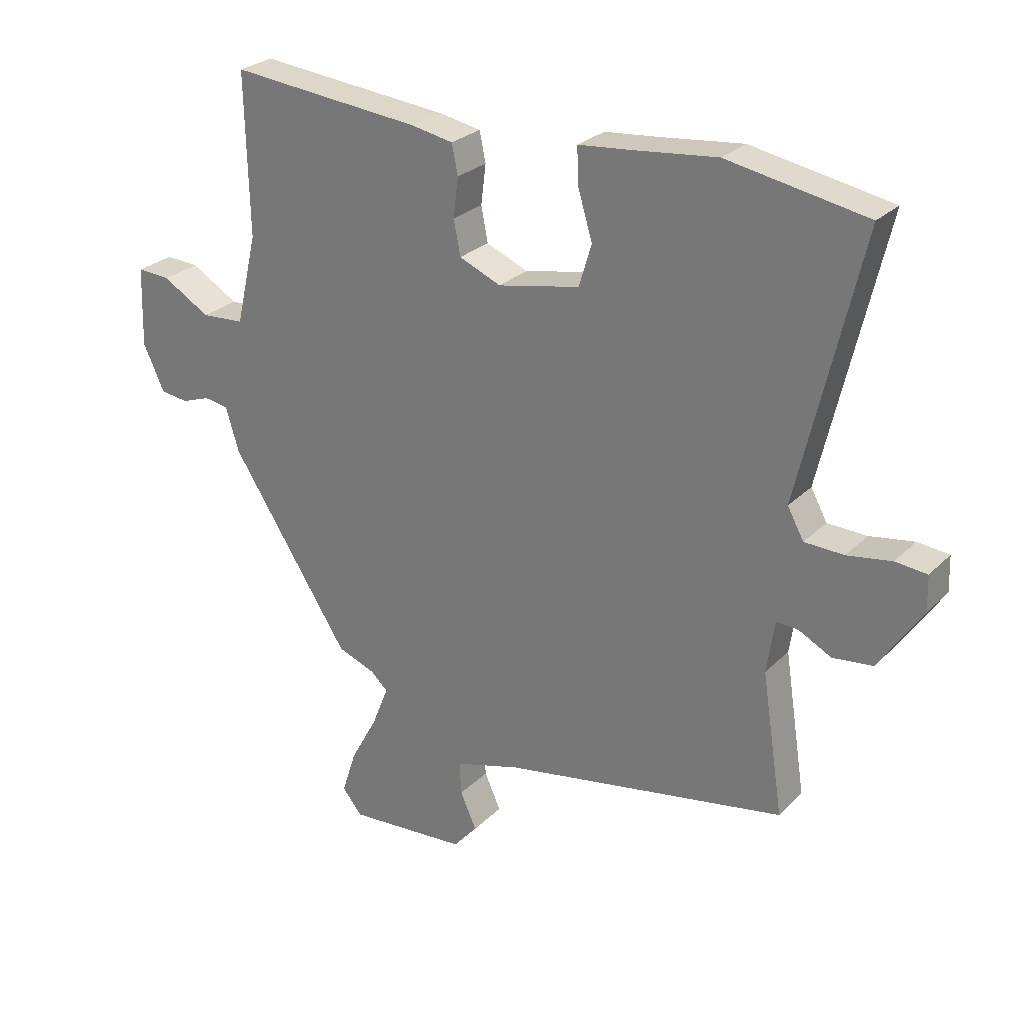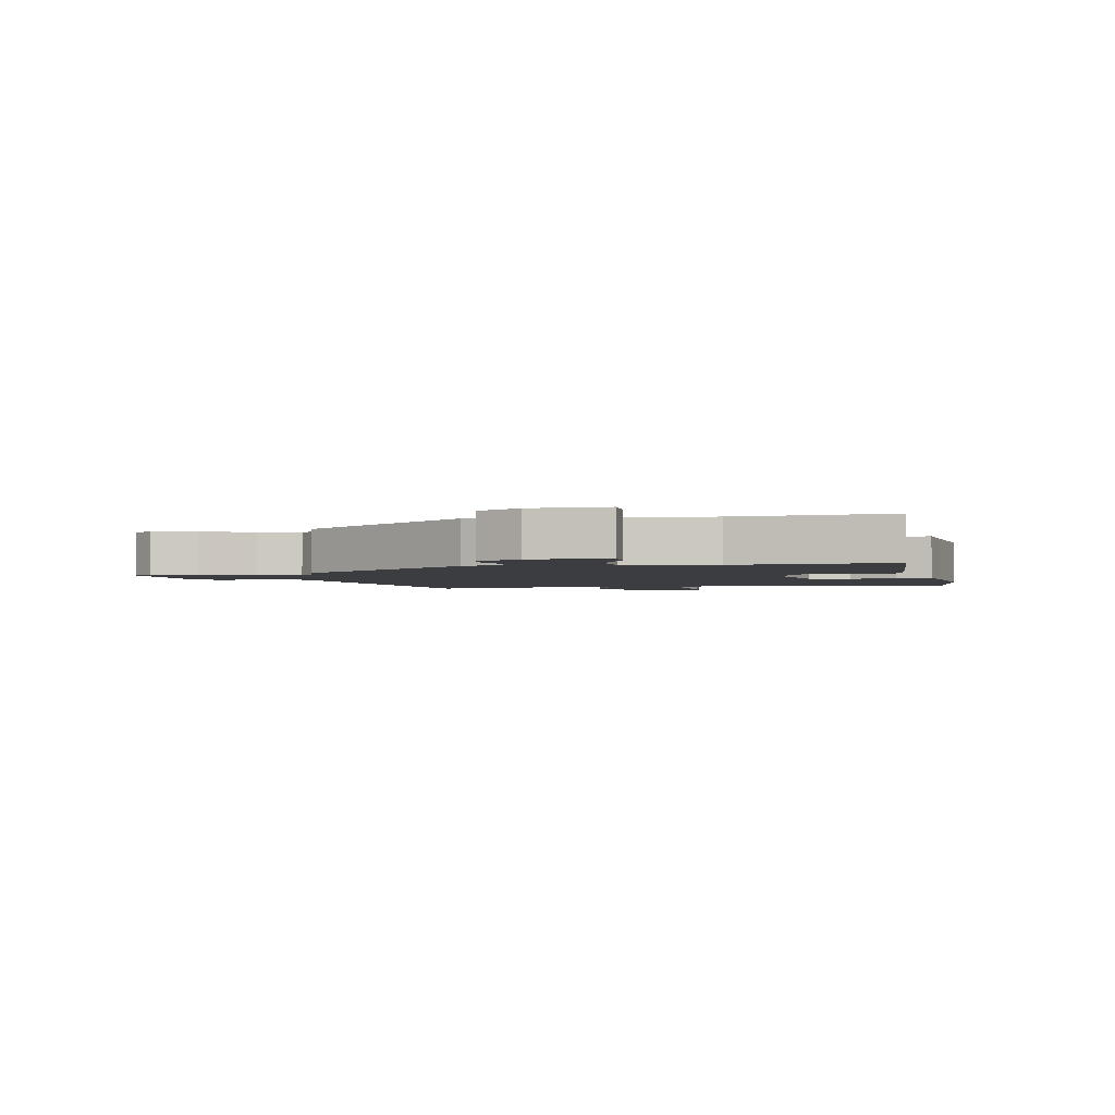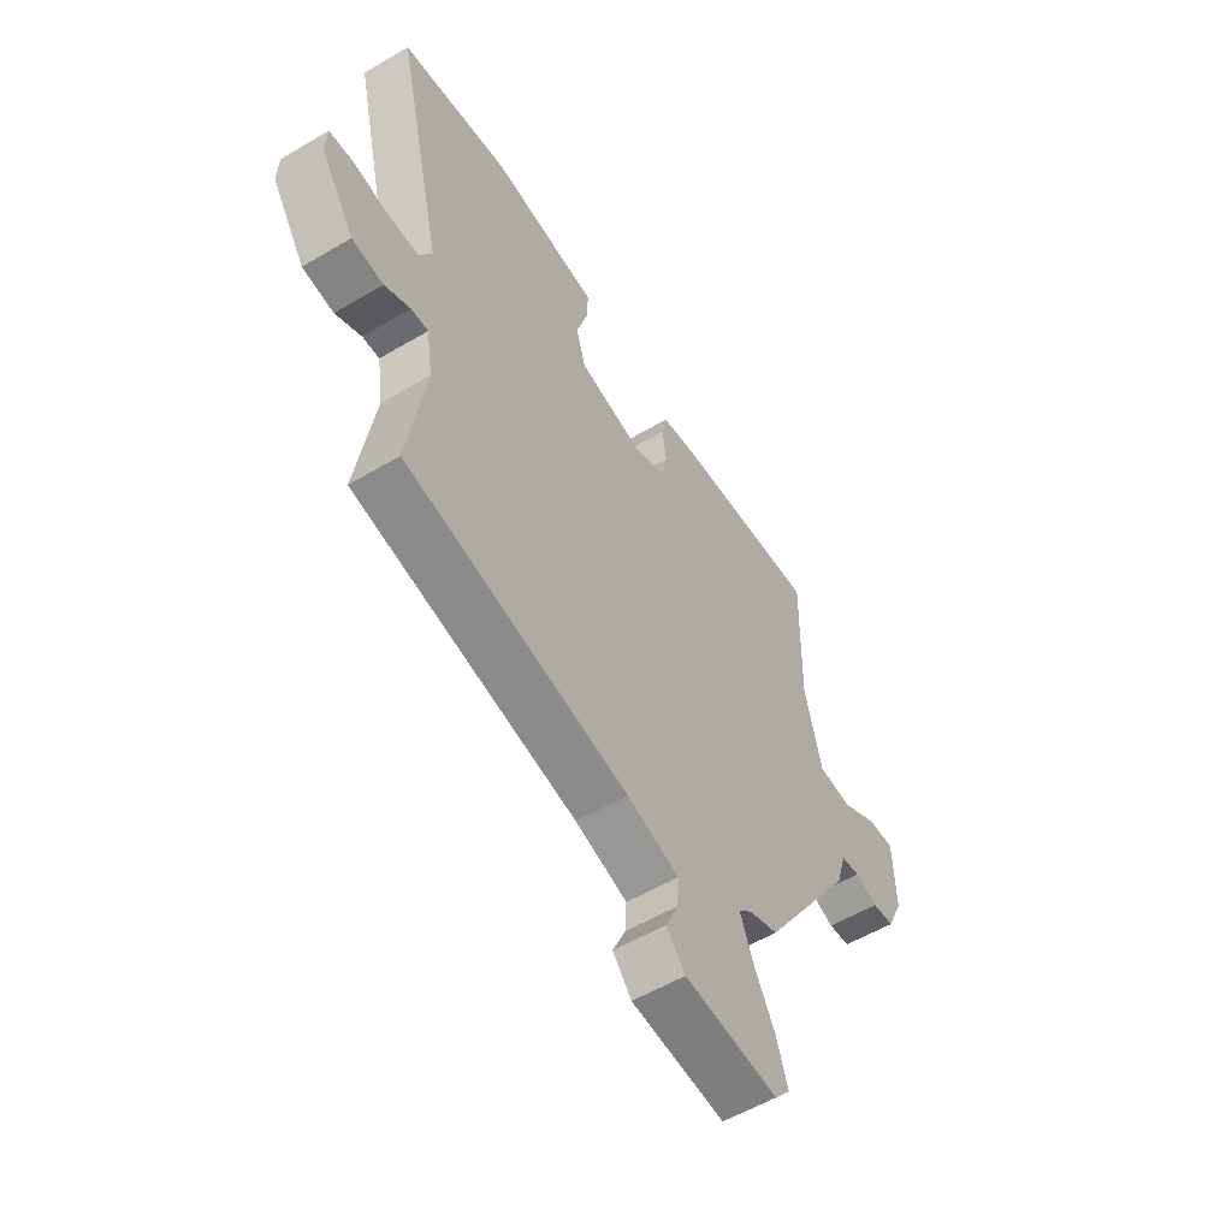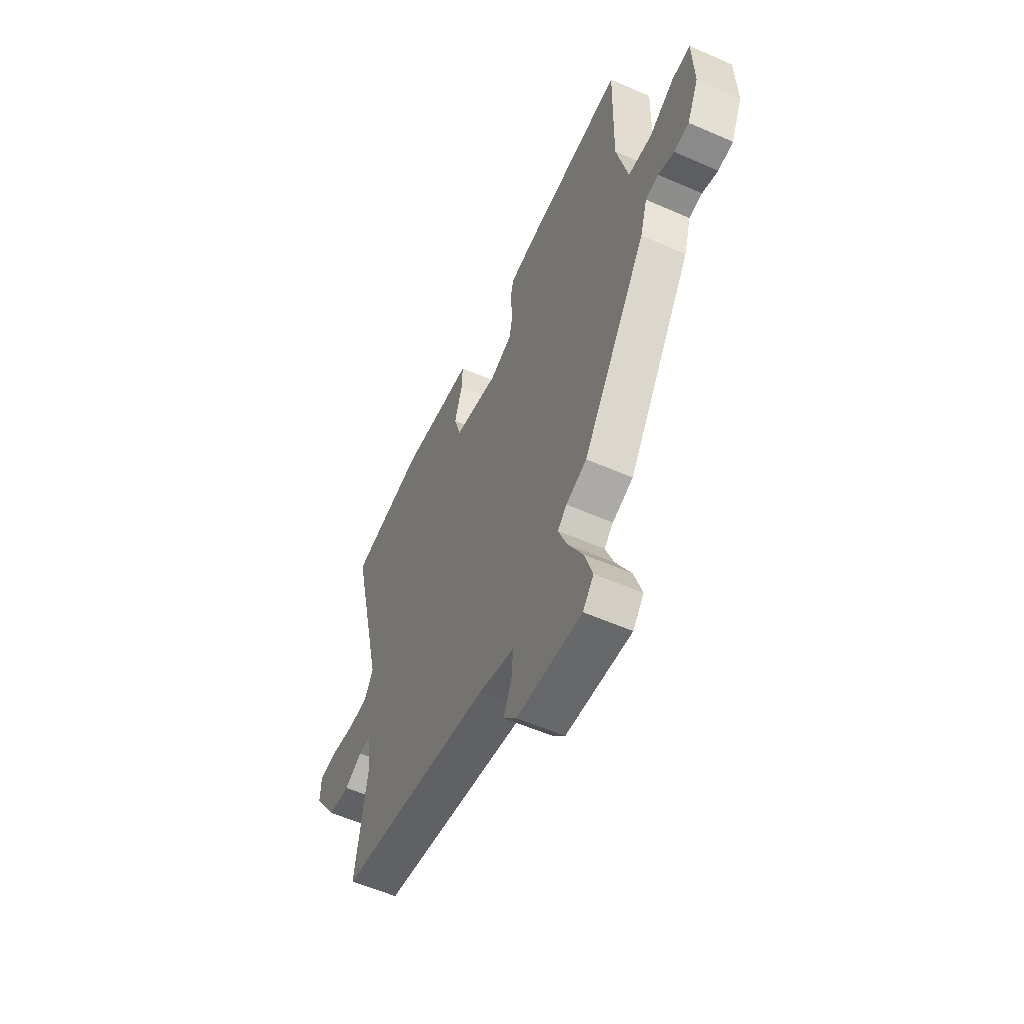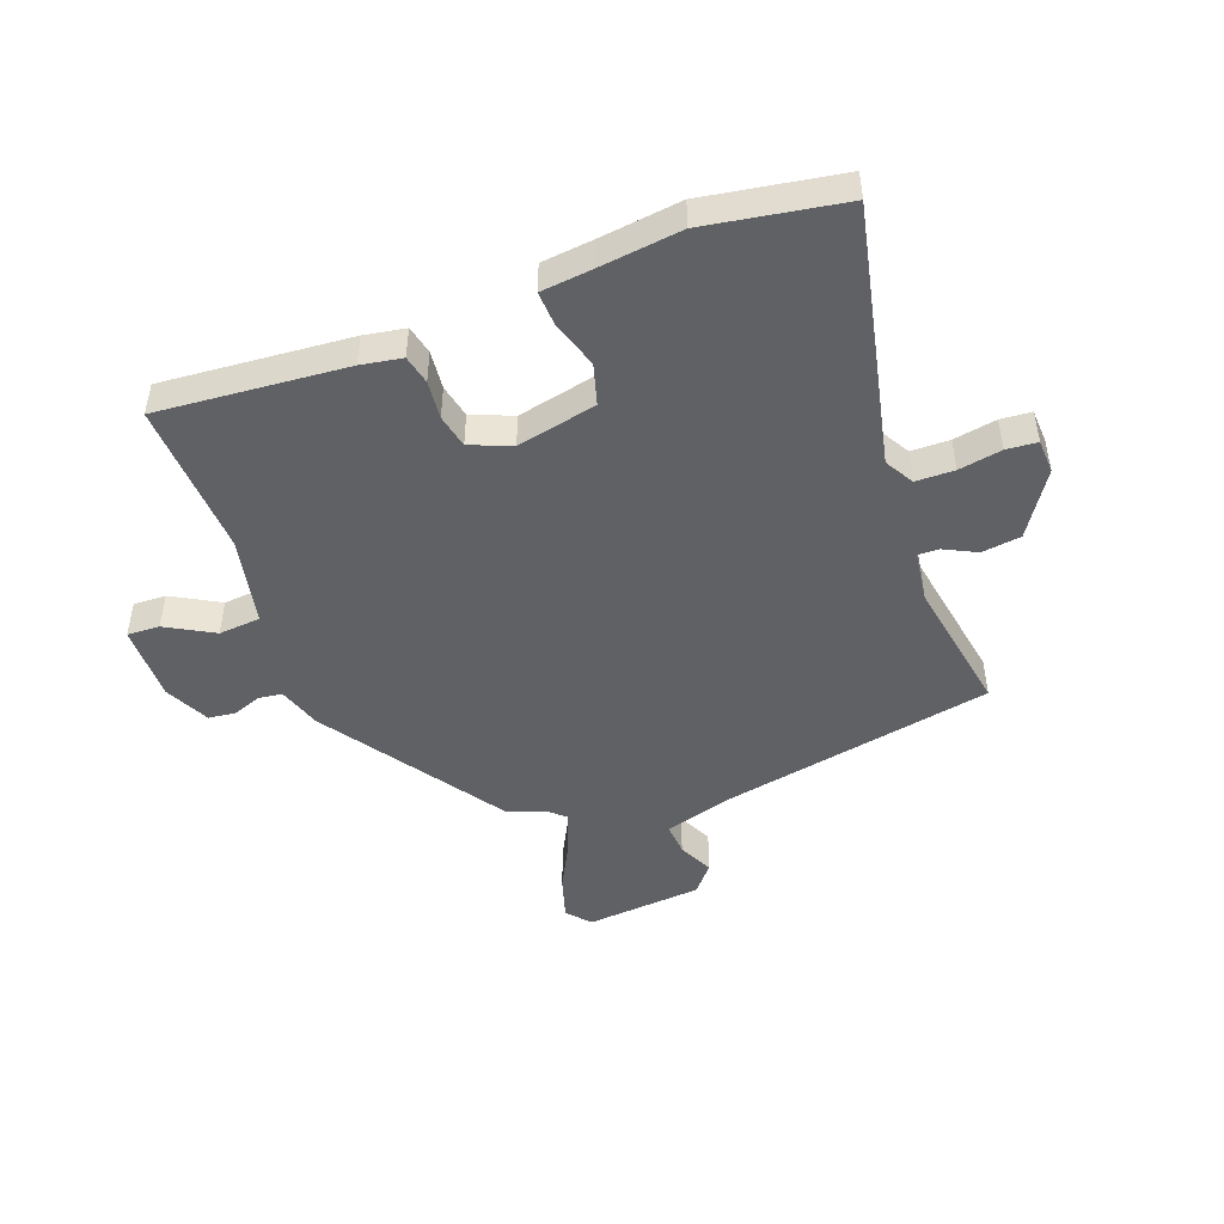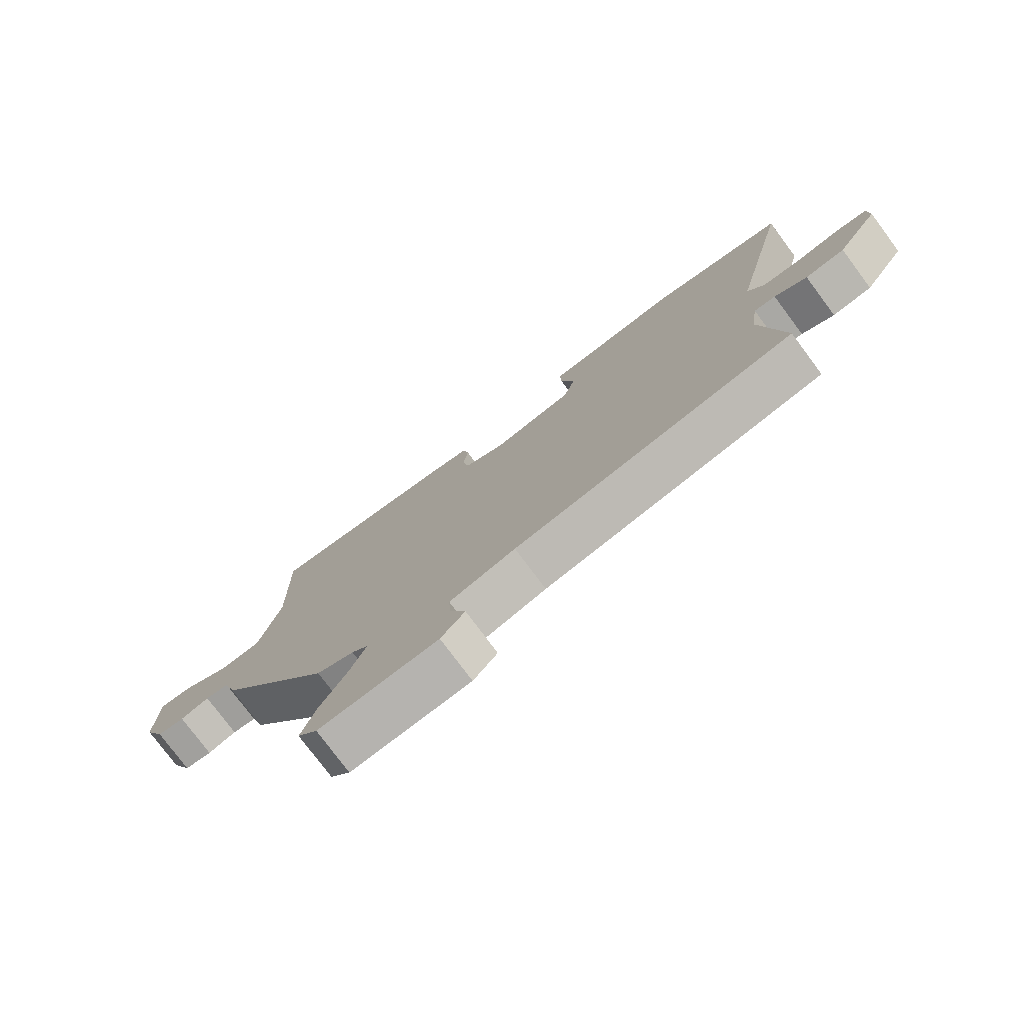
<metadata>
{"format":"obj","ext":"obj","renderer":"f3d","projection":"perspective","resolution":1024,"background":"white","views":[{"elev":26.6,"azim":34.0,"up":"+Z"},{"elev":-2.6,"azim":-76.0,"up":"+Y"},{"elev":-56.0,"azim":121.8,"up":"+Z"},{"elev":-56.4,"azim":-114.7,"up":"+Z"},{"elev":-47.2,"azim":21.3,"up":"+Y"},{"elev":-77.3,"azim":36.7,"up":"+Z"}]}
</metadata>
<code>
v -0.459 0.07 0.511
v -0.142 0.07 0.48
v -0.073 0.07 0.467
v -0.063 0.07 0.418
v -0.071 0.07 0.353
v -0.06 0.07 0.296
v 0.009 0.07 0.267
v 0.144 0.07 0.294
v 0.165 0.07 0.363
v 0.141 0.07 0.443
v 0.139 0.07 0.502
v 0.225 0.07 0.51
v 0.364 0.07 0.525
v 0.594 0.07 0.483
v 0.492 0.07 0.046
v 0.519 0.07 -0.003
v 0.584 0.07 -0.005
v 0.657 0.07 0.007
v 0.709 0.07 0.002
v 0.711 0.07 -0.056
v 0.64 0.07 -0.163
v 0.574 0.07 -0.171
v 0.52 0.07 -0.143
v 0.484 0.07 -0.141
v 0.471 0.07 -0.228
v 0.507 0.07 -0.461
v 0.038 0.07 -0.546
v -0.072 0.07 -0.578
v -0.069 0.07 -0.633
v -0.042 0.07 -0.693
v -0.082 0.07 -0.739
v -0.28 0.07 -0.754
v -0.313 0.07 -0.714
v -0.289 0.07 -0.64
v -0.244 0.07 -0.557
v -0.217 0.07 -0.489
v -0.245 0.07 -0.463
v -0.308 0.07 -0.439
v -0.506 0.07 -0.133
v -0.528 0.07 -0.06
v -0.568 0.07 -0.054
v -0.616 0.07 -0.071
v -0.662 0.07 -0.065
v -0.697 0.07 0.011
v -0.693 0.07 0.142
v -0.638 0.07 0.139
v -0.559 0.07 0.093
v -0.488 0.07 0.098
v -0.453 0.07 0.247
v -0.459 0 0.511
v -0.142 0 0.48
v -0.073 0 0.467
v -0.063 0 0.418
v -0.071 0 0.353
v -0.06 0 0.296
v 0.009 0 0.267
v 0.144 0 0.294
v 0.165 0 0.363
v 0.141 0 0.443
v 0.139 0 0.502
v 0.225 0 0.51
v 0.364 0 0.525
v 0.594 0 0.483
v 0.492 0 0.046
v 0.519 0 -0.003
v 0.584 0 -0.005
v 0.657 0 0.007
v 0.709 0 0.002
v 0.711 0 -0.056
v 0.64 0 -0.163
v 0.574 0 -0.171
v 0.52 0 -0.143
v 0.484 0 -0.141
v 0.471 0 -0.228
v 0.507 0 -0.461
v 0.038 0 -0.546
v -0.072 0 -0.578
v -0.069 0 -0.633
v -0.042 0 -0.693
v -0.082 0 -0.739
v -0.28 0 -0.754
v -0.313 0 -0.714
v -0.289 0 -0.64
v -0.244 0 -0.557
v -0.217 0 -0.489
v -0.245 0 -0.463
v -0.308 0 -0.439
v -0.506 0 -0.133
v -0.528 0 -0.06
v -0.568 0 -0.054
v -0.616 0 -0.071
v -0.662 0 -0.065
v -0.697 0 0.011
v -0.693 0 0.142
v -0.638 0 0.139
v -0.559 0 0.093
v -0.488 0 0.098
v -0.453 0 0.247
f 44 45 46 47
f 44 47 48
f 41 42 43 44
f 40 41 44 48
f 37 38 39 40
f 36 37 40 48
f 32 33 34 35
f 32 35 36
f 29 30 31 32
f 28 29 32 36
f 27 28 36 48
f 25 26 27 48
f 20 21 22 23
f 20 23 24
f 17 18 19 20
f 16 17 20 24
f 15 16 24
f 12 13 14 15
f 9 10 11 12
f 8 9 12 15
f 7 8 15 24
f 2 3 4 5
f 49 1 2 5
f 49 5 6
f 24 25 48 49
f 6 7 24 49
f 96 95 94 93
f 97 96 93
f 93 92 91 90
f 97 93 90 89
f 89 88 87 86
f 97 89 86 85
f 84 83 82 81
f 85 84 81
f 81 80 79 78
f 85 81 78 77
f 97 85 77 76
f 97 76 75 74
f 72 71 70 69
f 73 72 69
f 69 68 67 66
f 73 69 66 65
f 73 65 64
f 64 63 62 61
f 61 60 59 58
f 64 61 58 57
f 73 64 57 56
f 54 53 52 51
f 54 51 50 98
f 55 54 98
f 98 97 74 73
f 98 73 56 55
f 1 50 51 2
f 2 51 52 3
f 3 52 53 4
f 4 53 54 5
f 5 54 55 6
f 6 55 56 7
f 7 56 57 8
f 8 57 58 9
f 9 58 59 10
f 10 59 60 11
f 11 60 61 12
f 12 61 62 13
f 13 62 63 14
f 14 63 64 15
f 15 64 65 16
f 16 65 66 17
f 17 66 67 18
f 18 67 68 19
f 19 68 69 20
f 20 69 70 21
f 21 70 71 22
f 22 71 72 23
f 23 72 73 24
f 24 73 74 25
f 25 74 75 26
f 26 75 76 27
f 27 76 77 28
f 28 77 78 29
f 29 78 79 30
f 30 79 80 31
f 31 80 81 32
f 32 81 82 33
f 33 82 83 34
f 34 83 84 35
f 35 84 85 36
f 36 85 86 37
f 37 86 87 38
f 38 87 88 39
f 39 88 89 40
f 40 89 90 41
f 41 90 91 42
f 42 91 92 43
f 43 92 93 44
f 44 93 94 45
f 45 94 95 46
f 46 95 96 47
f 47 96 97 48
f 48 97 98 49
f 49 98 50 1

</code>
